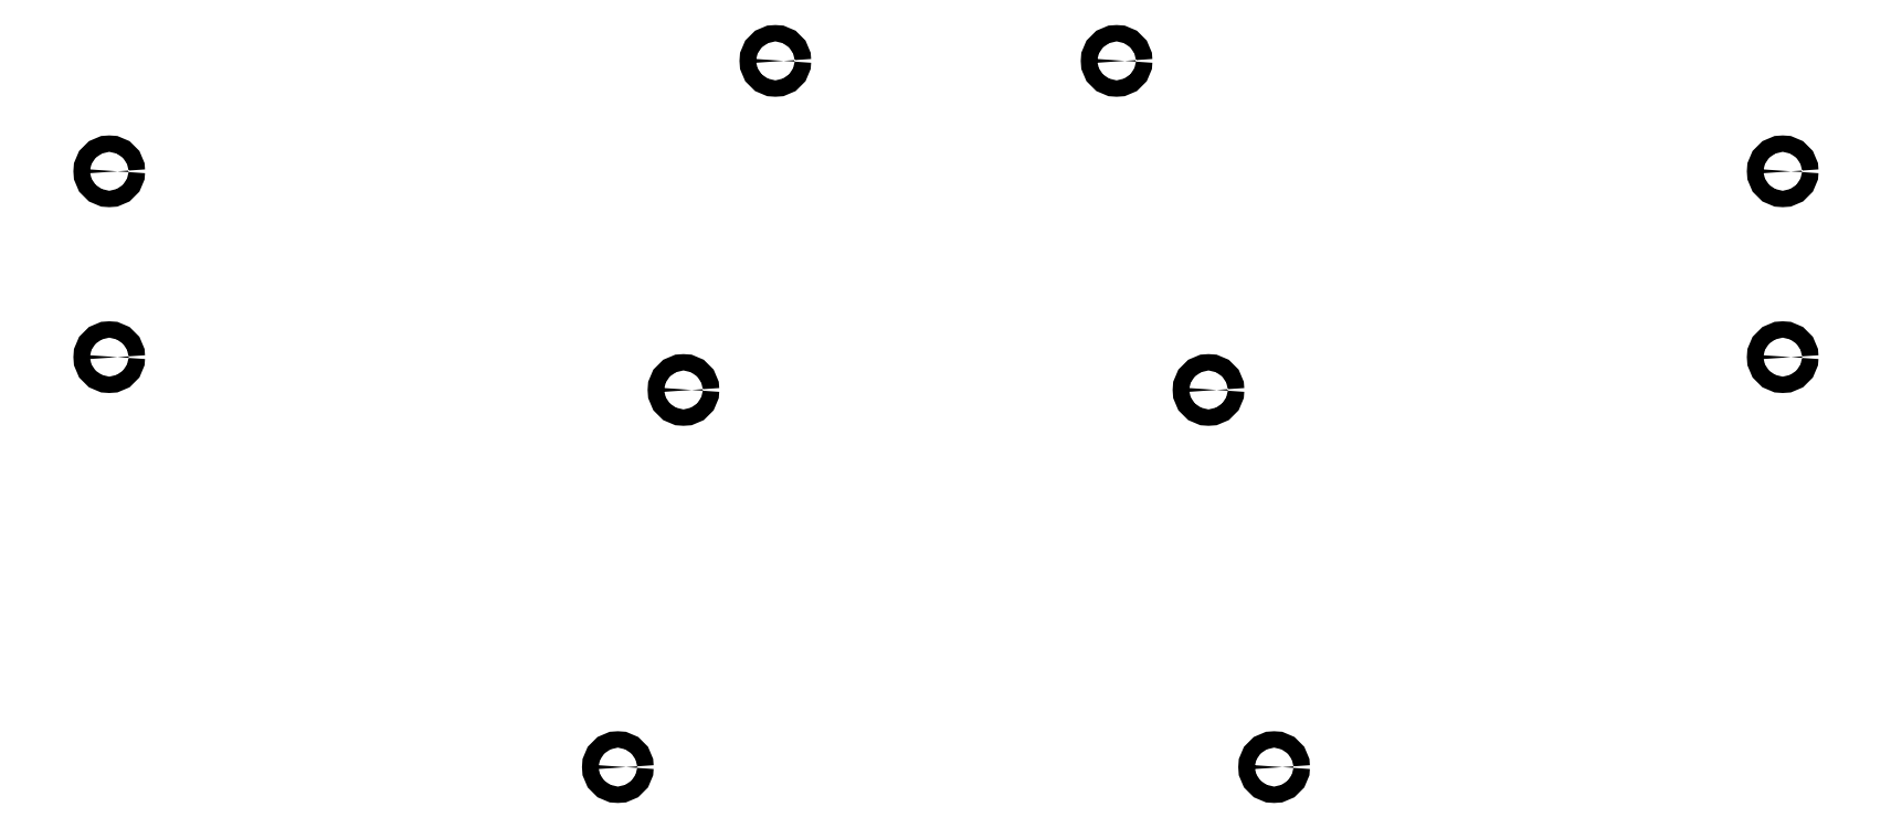
<metadata>
{"format":"dxf","ext":"dxf","renderer":"ezdxf+matplotlib","layout":"modelspace","background":"white","min_lineweight":24,"dpi":150}
</metadata>
<code>
0
SECTION
2
ENTITIES
0
CIRCLE
8
0
10
9
20
42.5
40
1.5
0
CIRCLE
8
0
10
315
20
42.5
40
1.5
0
CIRCLE
8
0
10
9
20
8.5
40
1.5
0
CIRCLE
8
0
10
315
20
8.5
40
1.5
0
CIRCLE
8
0
10
130.8
20
62.7
40
1.5
0
CIRCLE
8
0
10
193.2
20
62.7
40
1.5
0
CIRCLE
8
0
10
114
20
2.5
40
1.5
0
CIRCLE
8
0
10
210
20
2.5
40
1.5
0
CIRCLE
8
0
10
102
20
-66.5
40
1.5
0
CIRCLE
8
0
10
222
20
-66.5
40
1.5
0
ENDSEC
0
EOF

</code>
